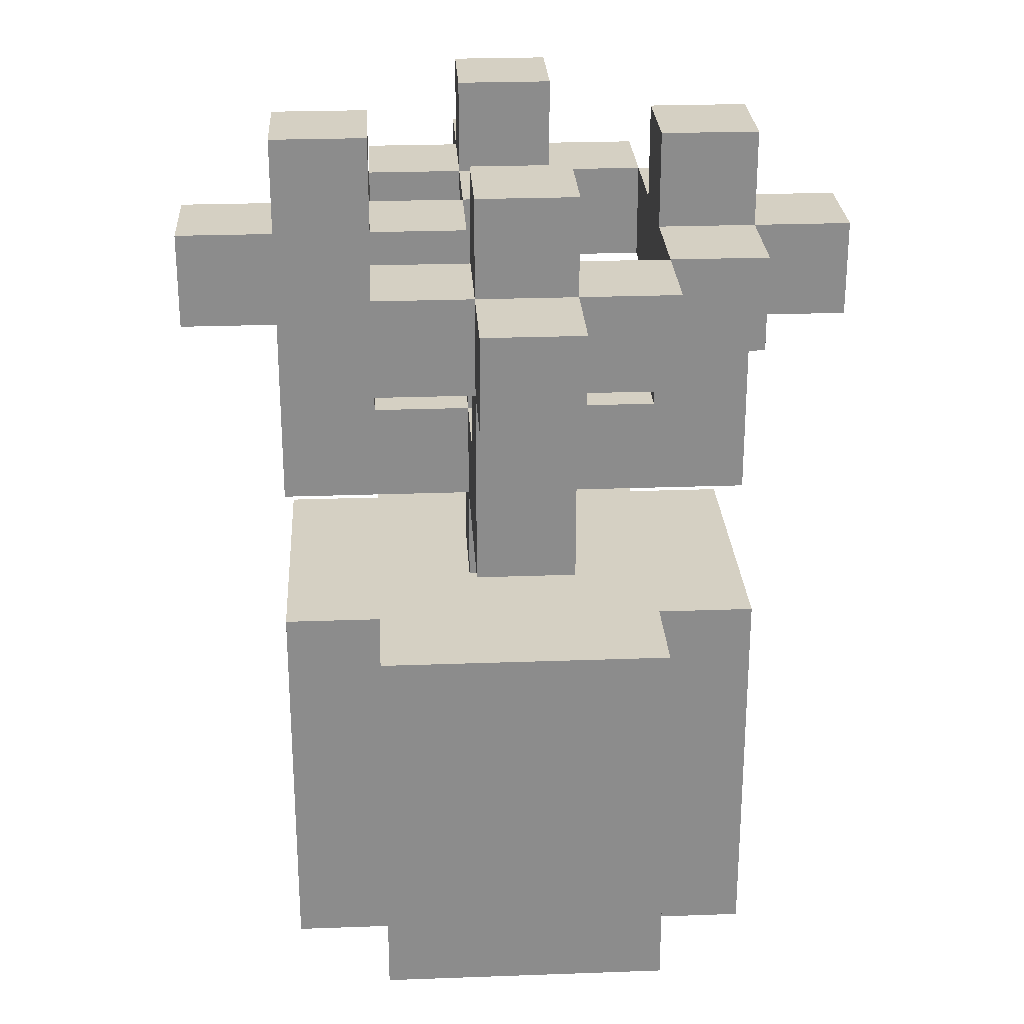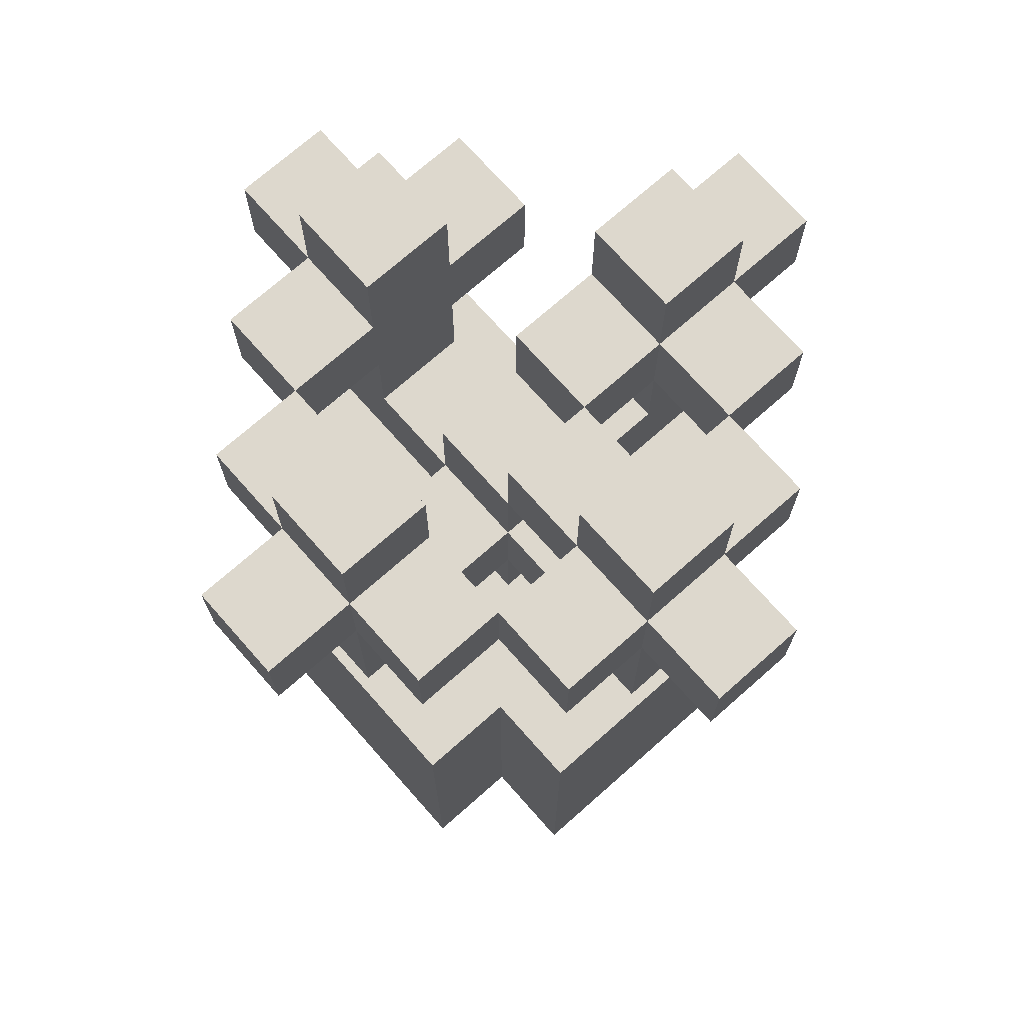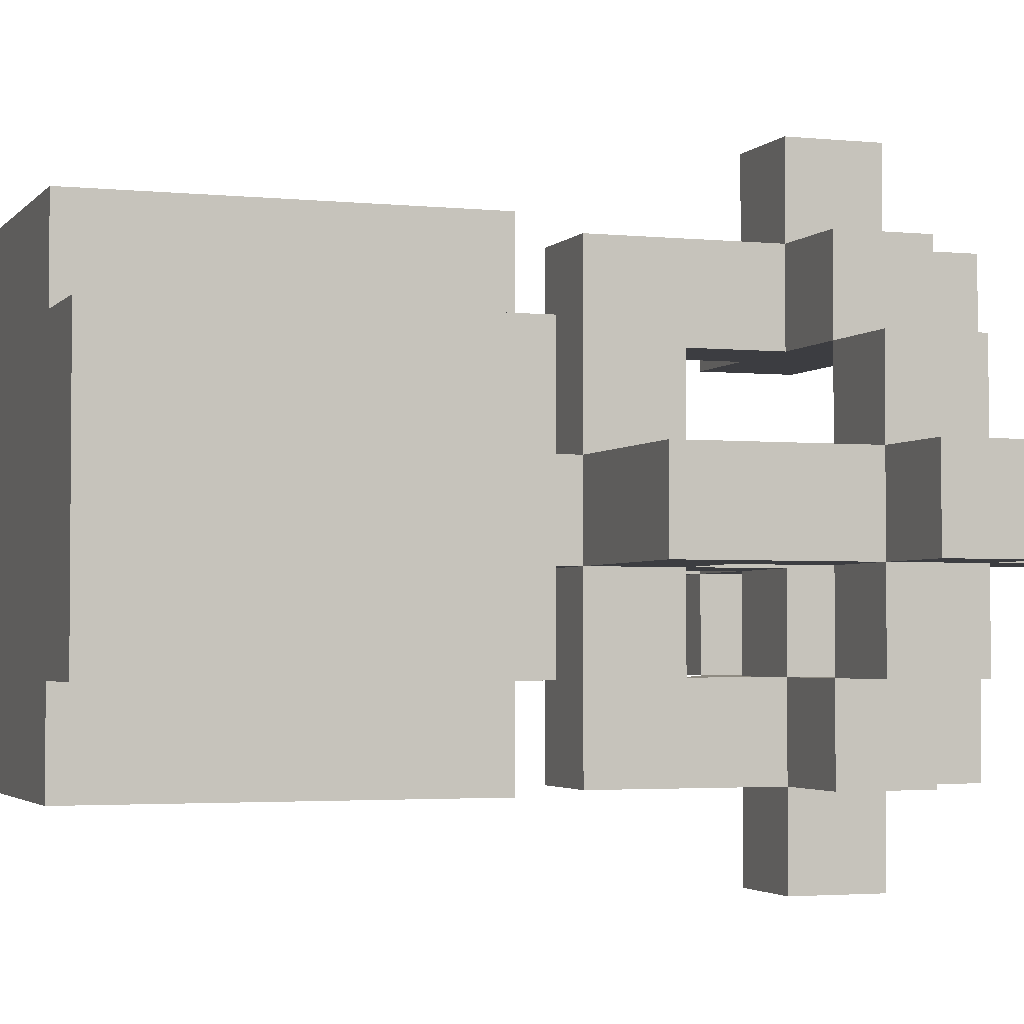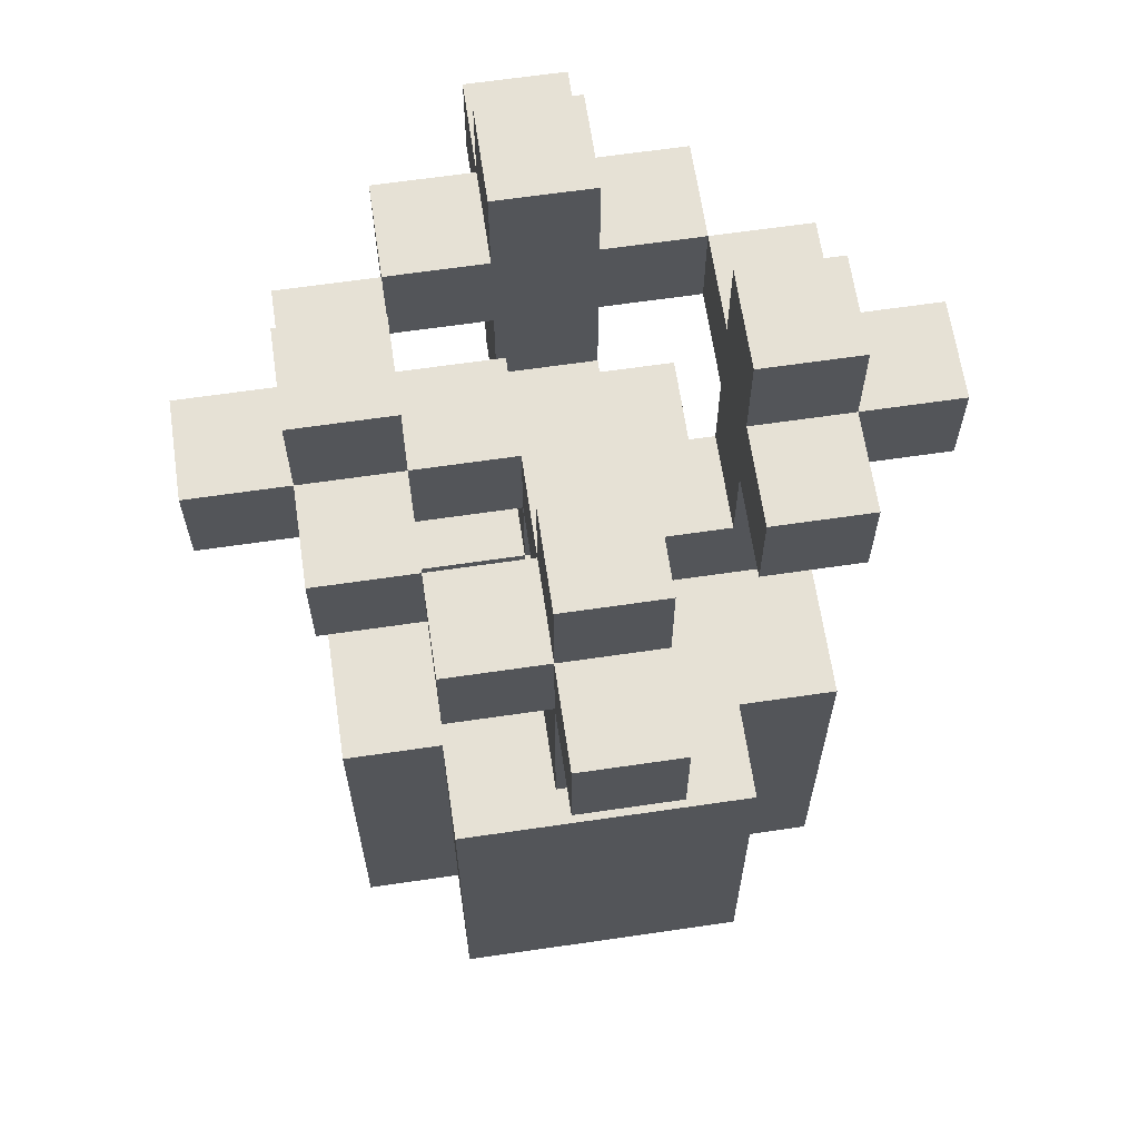
<metadata>
{"format":"obj","ext":"obj","renderer":"f3d","projection":"perspective","resolution":1024,"background":"white","views":[{"elev":26.1,"azim":-3.3,"up":"+Y"},{"elev":72.3,"azim":138.5,"up":"+Y"},{"elev":-2.8,"azim":70.5,"up":"+Z"},{"elev":64.5,"azim":-98.4,"up":"+Y"}]}
</metadata>
<code>
v -3.5 7 0.5
v -3.5 7 -0.5
v -3.5 8 0.5
v -3.5 8 -0.5
f -2 -3 -4
f -1 -3 -2
v -2.5 0 1.5
v -2.5 0 -1.5
v -2.5 4 1.5
v -2.5 4 -1.5
v -2.5 5 0.5
v -2.5 5 -0.5
v -2.5 7 0.5
v -2.5 7 -0.5
v -2.5 7 -1.5
v -2.5 8 0.5
v -2.5 8 -0.5
v -2.5 8 -1.5
v -2.5 9 0.5
v -2.5 9 -0.5
f -12 -13 -14
f -11 -13 -12
f -8 -9 -10
f -7 -9 -8
f -4 -6 -7
f -3 -6 -4
f -2 -4 -5
f -1 -4 -2
v -1.5 0 2.5
v -1.5 0 1.5
v -1.5 0 -1.5
v -1.5 0 -2.5
v -1.5 4 2.5
v -1.5 4 1.5
v -1.5 4 -1.5
v -1.5 4 -2.5
v -1.5 7 2.5
v -1.5 7 1.5
v -1.5 7 -1.5
v -1.5 7 -2.5
v -1.5 8 2.5
v -1.5 8 1.5
v -1.5 8 -1.5
v -1.5 8 -2.5
f -12 -15 -16
f -11 -15 -12
f -10 -13 -14
f -9 -13 -10
f -4 -7 -8
f -3 -7 -4
f -2 -5 -6
f -1 -5 -2
v -0.5 4 0.5
v -0.5 4 -0.5
v -0.5 5 2.5
v -0.5 5 0.5
v -0.5 5 -0.5
v -0.5 5 -2.5
v -0.5 6 1.5
v -0.5 6 0.5
v -0.5 6 -0.5
v -0.5 6 -1.5
v -0.5 7 3.5
v -0.5 7 2.5
v -0.5 7 1.5
v -0.5 7 0.5
v -0.5 7 -0.5
v -0.5 7 -1.5
v -0.5 7 -2.5
v -0.5 7 -3.5
v -0.5 8 3.5
v -0.5 8 2.5
v -0.5 8 1.5
v -0.5 8 -0.5
v -0.5 8 -1.5
v -0.5 8 -2.5
v -0.5 8 -3.5
v -0.5 9 2.5
v -0.5 9 1.5
v -0.5 9 -1.5
v -0.5 9 -2.5
f -26 -28 -29
f -25 -28 -26
f -23 -26 -27
f -22 -26 -23
f -21 -24 -25
f -20 -24 -21
f -18 -23 -27
f -17 -23 -18
f -16 -21 -22
f -15 -21 -16
f -14 -24 -20
f -13 -24 -14
f -11 -18 -19
f -10 -18 -11
f -8 -14 -15
f -7 -14 -8
f -6 -12 -13
f -5 -12 -6
f -4 -9 -10
f -3 -9 -4
f -2 -6 -7
f -1 -6 -2
v 1.5 6 0.5
v 1.5 6 -0.5
v 1.5 7 1.5
v 1.5 7 0.5
v 1.5 7 -0.5
v 1.5 7 -1.5
v 1.5 8 1.5
v 1.5 8 0.5
v 1.5 8 -0.5
v 1.5 8 -1.5
v 1.5 9 0.5
v 1.5 9 -0.5
f -9 -11 -12
f -8 -11 -9
f -6 -9 -10
f -6 -7 -8
f -6 -8 -9
f -5 -7 -6
f -4 -7 -5
f -3 -7 -4
f -2 -4 -5
f -1 -4 -2
v -1.5 6 0.5
v -1.5 6 -0.5
v -1.5 7 0.5
v -1.5 7 -0.5
v -1.5 7 -1.5
v -1.5 8 0.5
v -1.5 8 -0.5
v -1.5 8 -1.5
v -1.5 9 0.5
v -1.5 9 -0.5
f -10 -9 -8
f -8 -9 -7
f -7 -6 -4
f -4 -6 -3
f -5 -4 -2
f -2 -4 -1
v -0.5 7 0.5
v -0.5 7 -0.5
v -0.5 8 0.5
v -0.5 8 -0.5
f -4 -3 -2
f -2 -3 -1
v 0.5 4 0.5
v 0.5 4 -0.5
v 0.5 5 2.5
v 0.5 5 0.5
v 0.5 5 -0.5
v 0.5 5 -2.5
v 0.5 6 1.5
v 0.5 6 0.5
v 0.5 6 -0.5
v 0.5 6 -1.5
v 0.5 7 3.5
v 0.5 7 2.5
v 0.5 7 1.5
v 0.5 7 0.5
v 0.5 7 -0.5
v 0.5 7 -1.5
v 0.5 7 -2.5
v 0.5 7 -3.5
v 0.5 8 3.5
v 0.5 8 2.5
v 0.5 8 1.5
v 0.5 8 -0.5
v 0.5 8 -1.5
v 0.5 8 -2.5
v 0.5 8 -3.5
v 0.5 9 2.5
v 0.5 9 1.5
v 0.5 9 -1.5
v 0.5 9 -2.5
f -29 -28 -26
f -26 -28 -25
f -27 -26 -23
f -23 -26 -22
f -25 -24 -21
f -21 -24 -20
f -27 -23 -18
f -18 -23 -17
f -22 -21 -16
f -16 -21 -15
f -20 -24 -14
f -14 -24 -13
f -19 -18 -11
f -11 -18 -10
f -15 -14 -8
f -8 -14 -7
f -13 -12 -6
f -6 -12 -5
f -10 -9 -4
f -4 -9 -3
f -7 -6 -2
f -2 -6 -1
v 1.5 0 2.5
v 1.5 0 1.5
v 1.5 0 -1.5
v 1.5 0 -2.5
v 1.5 4 2.5
v 1.5 4 1.5
v 1.5 4 -1.5
v 1.5 4 -2.5
v 1.5 7 2.5
v 1.5 7 1.5
v 1.5 7 -1.5
v 1.5 7 -2.5
v 1.5 8 2.5
v 1.5 8 1.5
v 1.5 8 -1.5
v 1.5 8 -2.5
f -16 -15 -12
f -12 -15 -11
f -14 -13 -10
f -10 -13 -9
f -8 -7 -4
f -4 -7 -3
f -6 -5 -2
f -2 -5 -1
v 2.5 0 1.5
v 2.5 0 -1.5
v 2.5 4 1.5
v 2.5 4 -1.5
v 2.5 5 0.5
v 2.5 5 -0.5
v 2.5 7 1.5
v 2.5 7 0.5
v 2.5 7 -0.5
v 2.5 7 -1.5
v 2.5 8 1.5
v 2.5 8 0.5
v 2.5 8 -0.5
v 2.5 8 -1.5
v 2.5 9 0.5
v 2.5 9 -0.5
f -16 -15 -14
f -14 -15 -13
f -12 -11 -9
f -9 -11 -8
f -10 -9 -6
f -6 -9 -5
f -8 -7 -4
f -4 -7 -3
f -5 -4 -2
f -2 -4 -1
v 3.5 7 0.5
v 3.5 7 -0.5
v 3.5 8 0.5
v 3.5 8 -0.5
f -4 -3 -2
f -2 -3 -1
v -0.5 7 3.5
v -0.5 8 3.5
v 0.5 7 3.5
v 0.5 8 3.5
f -2 -3 -4
f -1 -3 -2
v -1.5 0 2.5
v -1.5 4 2.5
v -1.5 7 2.5
v -1.5 8 2.5
v -0.5 5 2.5
v -0.5 7 2.5
v -0.5 8 2.5
v -0.5 9 2.5
v 0.5 5 2.5
v 0.5 7 2.5
v 0.5 8 2.5
v 0.5 9 2.5
v 1.5 0 2.5
v 1.5 4 2.5
v 1.5 7 2.5
v 1.5 8 2.5
f -11 -13 -14
f -10 -13 -11
f -8 -11 -12
f -7 -11 -8
f -6 -9 -10
f -5 -9 -6
f -4 -15 -16
f -3 -15 -4
f -2 -6 -7
f -1 -6 -2
v -2.5 0 1.5
v -2.5 4 1.5
v -1.5 0 1.5
v -1.5 4 1.5
v 1.5 0 1.5
v 1.5 4 1.5
v 1.5 7 1.5
v 1.5 8 1.5
v 2.5 0 1.5
v 2.5 4 1.5
v 2.5 7 1.5
v 2.5 8 1.5
f -10 -11 -12
f -9 -11 -10
f -4 -7 -8
f -3 -7 -4
f -2 -5 -6
f -1 -5 -2
v -3.5 7 0.5
v -3.5 8 0.5
v -2.5 5 0.5
v -2.5 7 0.5
v -2.5 8 0.5
v -2.5 9 0.5
v -1.5 6 0.5
v -1.5 7 0.5
v -1.5 8 0.5
v -1.5 9 0.5
v -0.5 4 0.5
v -0.5 5 0.5
v -0.5 6 0.5
v -0.5 7 0.5
v -0.5 8 0.5
v 0.5 4 0.5
v 0.5 5 0.5
v 0.5 6 0.5
v 0.5 7 0.5
v 1.5 6 0.5
v 1.5 7 0.5
v 1.5 8 0.5
v 1.5 9 0.5
v 2.5 5 0.5
v 2.5 7 0.5
v 2.5 8 0.5
v 2.5 9 0.5
v 3.5 7 0.5
v 3.5 8 0.5
f -26 -28 -29
f -25 -28 -26
f -23 -26 -27
f -22 -25 -26
f -22 -26 -23
f -21 -24 -25
f -21 -25 -22
f -20 -24 -21
f -18 -23 -27
f -17 -23 -18
f -16 -21 -22
f -15 -21 -16
f -14 -18 -19
f -13 -18 -14
f -12 -16 -17
f -11 -16 -12
f -10 -12 -13
f -6 -10 -13
f -6 -9 -10
f -5 -9 -6
f -4 -7 -8
f -3 -7 -4
f -2 -4 -5
f -1 -4 -2
v -0.5 7 -0.5
v -0.5 8 -0.5
v 0.5 7 -0.5
v 0.5 8 -0.5
f -2 -3 -4
f -1 -3 -2
v -1.5 7 -1.5
v -1.5 8 -1.5
v -0.5 6 -1.5
v -0.5 7 -1.5
v -0.5 8 -1.5
v -0.5 9 -1.5
v 0.5 6 -1.5
v 0.5 7 -1.5
v 0.5 8 -1.5
v 0.5 9 -1.5
v 1.5 7 -1.5
v 1.5 8 -1.5
f -9 -11 -12
f -8 -11 -9
f -6 -9 -10
f -5 -9 -6
f -4 -7 -8
f -3 -7 -4
f -2 -4 -5
f -1 -4 -2
v -1.5 7 1.5
v -1.5 8 1.5
v -0.5 6 1.5
v -0.5 7 1.5
v -0.5 8 1.5
v -0.5 9 1.5
v 0.5 6 1.5
v 0.5 7 1.5
v 0.5 8 1.5
v 0.5 9 1.5
v 1.5 7 1.5
v 1.5 8 1.5
f -12 -11 -9
f -9 -11 -8
f -10 -9 -6
f -9 -8 -5
f -6 -9 -5
f -8 -7 -4
f -5 -8 -4
f -4 -7 -3
f -5 -4 -2
f -2 -4 -1
v -3.5 7 -0.5
v -3.5 8 -0.5
v -2.5 5 -0.5
v -2.5 7 -0.5
v -2.5 8 -0.5
v -2.5 9 -0.5
v -1.5 6 -0.5
v -1.5 7 -0.5
v -1.5 8 -0.5
v -1.5 9 -0.5
v -0.5 4 -0.5
v -0.5 5 -0.5
v -0.5 6 -0.5
v -0.5 7 -0.5
v -0.5 8 -0.5
v 0.5 4 -0.5
v 0.5 5 -0.5
v 0.5 6 -0.5
v 0.5 7 -0.5
v 1.5 6 -0.5
v 1.5 7 -0.5
v 1.5 8 -0.5
v 1.5 9 -0.5
v 2.5 5 -0.5
v 2.5 7 -0.5
v 2.5 8 -0.5
v 2.5 9 -0.5
v 3.5 7 -0.5
v 3.5 8 -0.5
f -29 -28 -26
f -26 -28 -25
f -27 -26 -23
f -23 -26 -22
f -25 -24 -21
f -21 -24 -20
f -27 -23 -18
f -18 -23 -17
f -22 -21 -16
f -16 -21 -15
f -19 -18 -14
f -14 -18 -13
f -17 -16 -12
f -12 -16 -11
f -13 -12 -10
f -13 -10 -6
f -10 -9 -6
f -6 -9 -5
f -8 -7 -4
f -4 -7 -3
f -5 -4 -2
f -2 -4 -1
v -2.5 0 -1.5
v -2.5 4 -1.5
v -2.5 7 -1.5
v -2.5 8 -1.5
v -1.5 0 -1.5
v -1.5 4 -1.5
v -1.5 7 -1.5
v -1.5 8 -1.5
v 1.5 0 -1.5
v 1.5 4 -1.5
v 1.5 7 -1.5
v 1.5 8 -1.5
v 2.5 0 -1.5
v 2.5 4 -1.5
v 2.5 7 -1.5
v 2.5 8 -1.5
f -16 -15 -12
f -12 -15 -11
f -14 -13 -10
f -10 -13 -9
f -8 -7 -4
f -4 -7 -3
f -6 -5 -2
f -2 -5 -1
v -1.5 0 -2.5
v -1.5 4 -2.5
v -1.5 7 -2.5
v -1.5 8 -2.5
v -0.5 5 -2.5
v -0.5 7 -2.5
v -0.5 8 -2.5
v -0.5 9 -2.5
v 0.5 5 -2.5
v 0.5 7 -2.5
v 0.5 8 -2.5
v 0.5 9 -2.5
v 1.5 0 -2.5
v 1.5 4 -2.5
v 1.5 7 -2.5
v 1.5 8 -2.5
f -14 -13 -11
f -11 -13 -10
f -12 -11 -8
f -8 -11 -7
f -10 -9 -6
f -6 -9 -5
f -16 -15 -4
f -4 -15 -3
f -7 -6 -2
f -2 -6 -1
v -0.5 7 -3.5
v -0.5 8 -3.5
v 0.5 7 -3.5
v 0.5 8 -3.5
f -4 -3 -2
f -2 -3 -1
v -1.5 0 2.5
v 1.5 0 2.5
v -2.5 0 1.5
v -1.5 0 1.5
v 1.5 0 1.5
v 2.5 0 1.5
v -2.5 0 -1.5
v -1.5 0 -1.5
v 1.5 0 -1.5
v 2.5 0 -1.5
v -1.5 0 -2.5
v 1.5 0 -2.5
f -9 -11 -12
f -8 -11 -9
f -6 -9 -10
f -6 -7 -8
f -6 -8 -9
f -5 -7 -6
f -4 -7 -5
f -3 -7 -4
f -2 -4 -5
f -1 -4 -2
v -0.5 5 2.5
v 0.5 5 2.5
v -2.5 5 0.5
v -0.5 5 0.5
v 0.5 5 0.5
v 2.5 5 0.5
v -2.5 5 -0.5
v -0.5 5 -0.5
v 0.5 5 -0.5
v 2.5 5 -0.5
v -0.5 5 -2.5
v 0.5 5 -2.5
f -9 -11 -12
f -8 -11 -9
f -6 -9 -10
f -5 -9 -6
f -4 -7 -8
f -3 -7 -4
f -2 -4 -5
f -1 -4 -2
v -0.5 7 3.5
v 0.5 7 3.5
v -1.5 7 2.5
v -0.5 7 2.5
v 0.5 7 2.5
v 1.5 7 2.5
v -1.5 7 1.5
v -0.5 7 1.5
v 0.5 7 1.5
v 1.5 7 1.5
v 2.5 7 1.5
v -3.5 7 0.5
v -2.5 7 0.5
v -1.5 7 0.5
v -0.5 7 0.5
v 1.5 7 0.5
v 2.5 7 0.5
v 3.5 7 0.5
v -3.5 7 -0.5
v -2.5 7 -0.5
v -1.5 7 -0.5
v -0.5 7 -0.5
v 0.5 7 -0.5
v 1.5 7 -0.5
v 2.5 7 -0.5
v 3.5 7 -0.5
v -2.5 7 -1.5
v -1.5 7 -1.5
v -0.5 7 -1.5
v 0.5 7 -1.5
v 1.5 7 -1.5
v 2.5 7 -1.5
v -1.5 7 -2.5
v -0.5 7 -2.5
v 0.5 7 -2.5
v 1.5 7 -2.5
v -0.5 7 -3.5
v 0.5 7 -3.5
f -35 -37 -38
f -34 -37 -35
f -32 -35 -36
f -31 -35 -32
f -30 -33 -34
f -29 -33 -30
f -23 -28 -29
f -22 -28 -23
f -20 -26 -27
f -19 -26 -20
f -18 -24 -25
f -17 -24 -18
f -14 -21 -22
f -13 -21 -14
f -12 -18 -19
f -11 -18 -12
f -10 -16 -17
f -9 -16 -10
f -8 -14 -15
f -7 -14 -8
f -6 -10 -11
f -5 -10 -6
f -4 -8 -9
f -3 -8 -4
f -2 -4 -5
f -1 -4 -2
v -1.5 4 2.5
v 1.5 4 2.5
v -2.5 4 1.5
v -1.5 4 1.5
v 1.5 4 1.5
v 2.5 4 1.5
v -0.5 4 0.5
v 0.5 4 0.5
v -0.5 4 -0.5
v 0.5 4 -0.5
v -2.5 4 -1.5
v -1.5 4 -1.5
v 1.5 4 -1.5
v 2.5 4 -1.5
v -1.5 4 -2.5
v 1.5 4 -2.5
f -16 -15 -13
f -13 -15 -12
f -13 -12 -10
f -10 -12 -9
f -13 -10 -8
f -9 -12 -7
f -14 -13 -6
f -8 -7 -5
f -6 -13 -5
f -13 -8 -5
f -12 -11 -4
f -5 -7 -4
f -7 -12 -4
f -4 -11 -3
f -5 -4 -2
f -2 -4 -1
v -0.5 6 1.5
v 0.5 6 1.5
v -1.5 6 0.5
v -0.5 6 0.5
v 0.5 6 0.5
v 1.5 6 0.5
v -1.5 6 -0.5
v -0.5 6 -0.5
v 0.5 6 -0.5
v 1.5 6 -0.5
v -0.5 6 -1.5
v 0.5 6 -1.5
f -12 -11 -9
f -9 -11 -8
f -10 -9 -6
f -6 -9 -5
f -8 -7 -4
f -4 -7 -3
f -5 -4 -2
f -2 -4 -1
v -0.5 7 0.5
v 0.5 7 0.5
v -0.5 7 -0.5
v 0.5 7 -0.5
f -4 -3 -2
f -2 -3 -1
v -0.5 8 3.5
v 0.5 8 3.5
v -1.5 8 2.5
v -0.5 8 2.5
v 0.5 8 2.5
v 1.5 8 2.5
v -1.5 8 1.5
v -0.5 8 1.5
v 0.5 8 1.5
v 1.5 8 1.5
v 2.5 8 1.5
v -3.5 8 0.5
v -2.5 8 0.5
v -1.5 8 0.5
v -0.5 8 0.5
v 1.5 8 0.5
v 2.5 8 0.5
v 3.5 8 0.5
v -3.5 8 -0.5
v -2.5 8 -0.5
v -1.5 8 -0.5
v -0.5 8 -0.5
v 0.5 8 -0.5
v 1.5 8 -0.5
v 2.5 8 -0.5
v 3.5 8 -0.5
v -2.5 8 -1.5
v -1.5 8 -1.5
v -0.5 8 -1.5
v 0.5 8 -1.5
v 1.5 8 -1.5
v 2.5 8 -1.5
v -1.5 8 -2.5
v -0.5 8 -2.5
v 0.5 8 -2.5
v 1.5 8 -2.5
v -0.5 8 -3.5
v 0.5 8 -3.5
f -38 -37 -35
f -35 -37 -34
f -36 -35 -32
f -32 -35 -31
f -34 -33 -30
f -30 -33 -29
f -29 -28 -23
f -23 -28 -22
f -27 -26 -20
f -20 -26 -19
f -25 -24 -18
f -18 -24 -17
f -22 -21 -14
f -14 -21 -13
f -19 -18 -12
f -12 -18 -11
f -17 -16 -10
f -10 -16 -9
f -15 -14 -8
f -8 -14 -7
f -11 -10 -6
f -6 -10 -5
f -9 -8 -4
f -4 -8 -3
f -5 -4 -2
f -2 -4 -1
v -0.5 9 2.5
v 0.5 9 2.5
v -0.5 9 1.5
v 0.5 9 1.5
v -2.5 9 0.5
v -1.5 9 0.5
v 1.5 9 0.5
v 2.5 9 0.5
v -2.5 9 -0.5
v -1.5 9 -0.5
v 1.5 9 -0.5
v 2.5 9 -0.5
v -0.5 9 -1.5
v 0.5 9 -1.5
v -0.5 9 -2.5
v 0.5 9 -2.5
f -16 -15 -14
f -14 -15 -13
f -12 -11 -8
f -8 -11 -7
f -10 -9 -6
f -6 -9 -5
f -4 -3 -2
f -2 -3 -1

</code>
